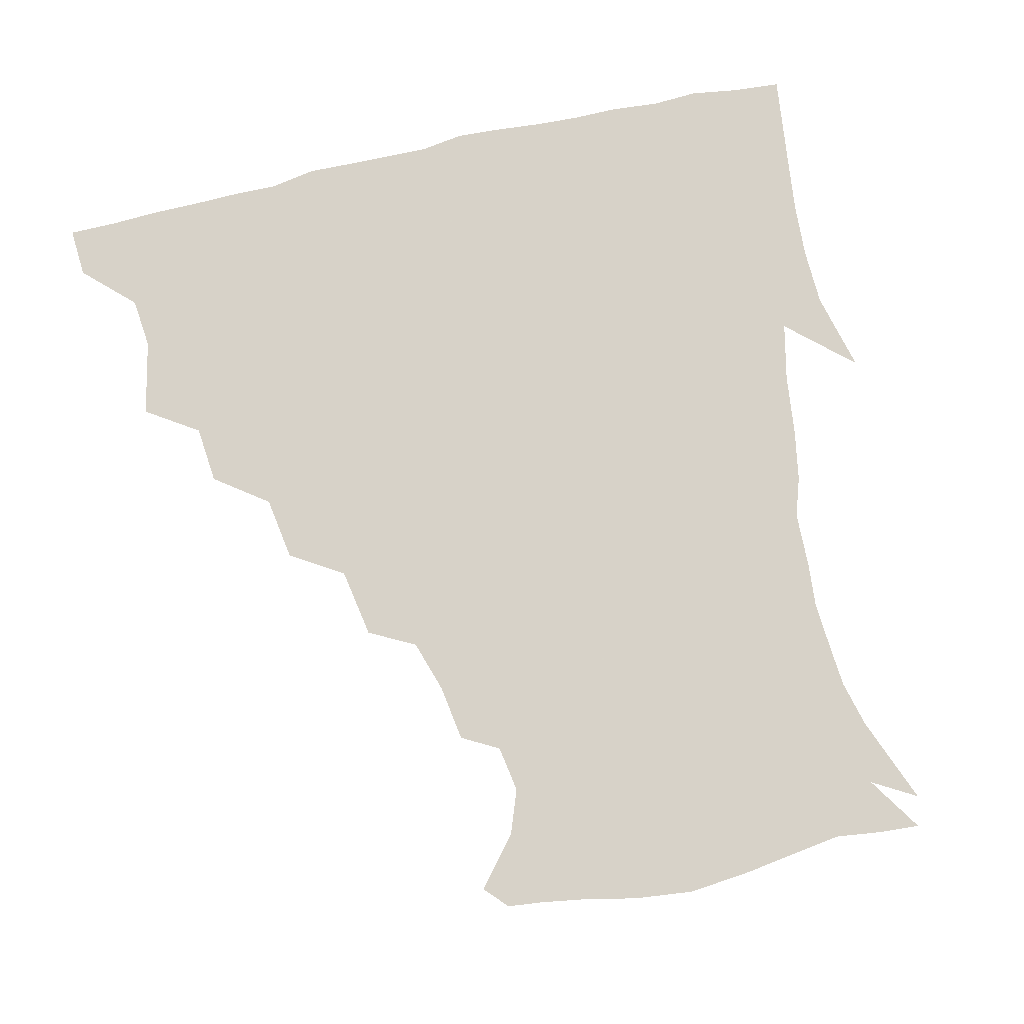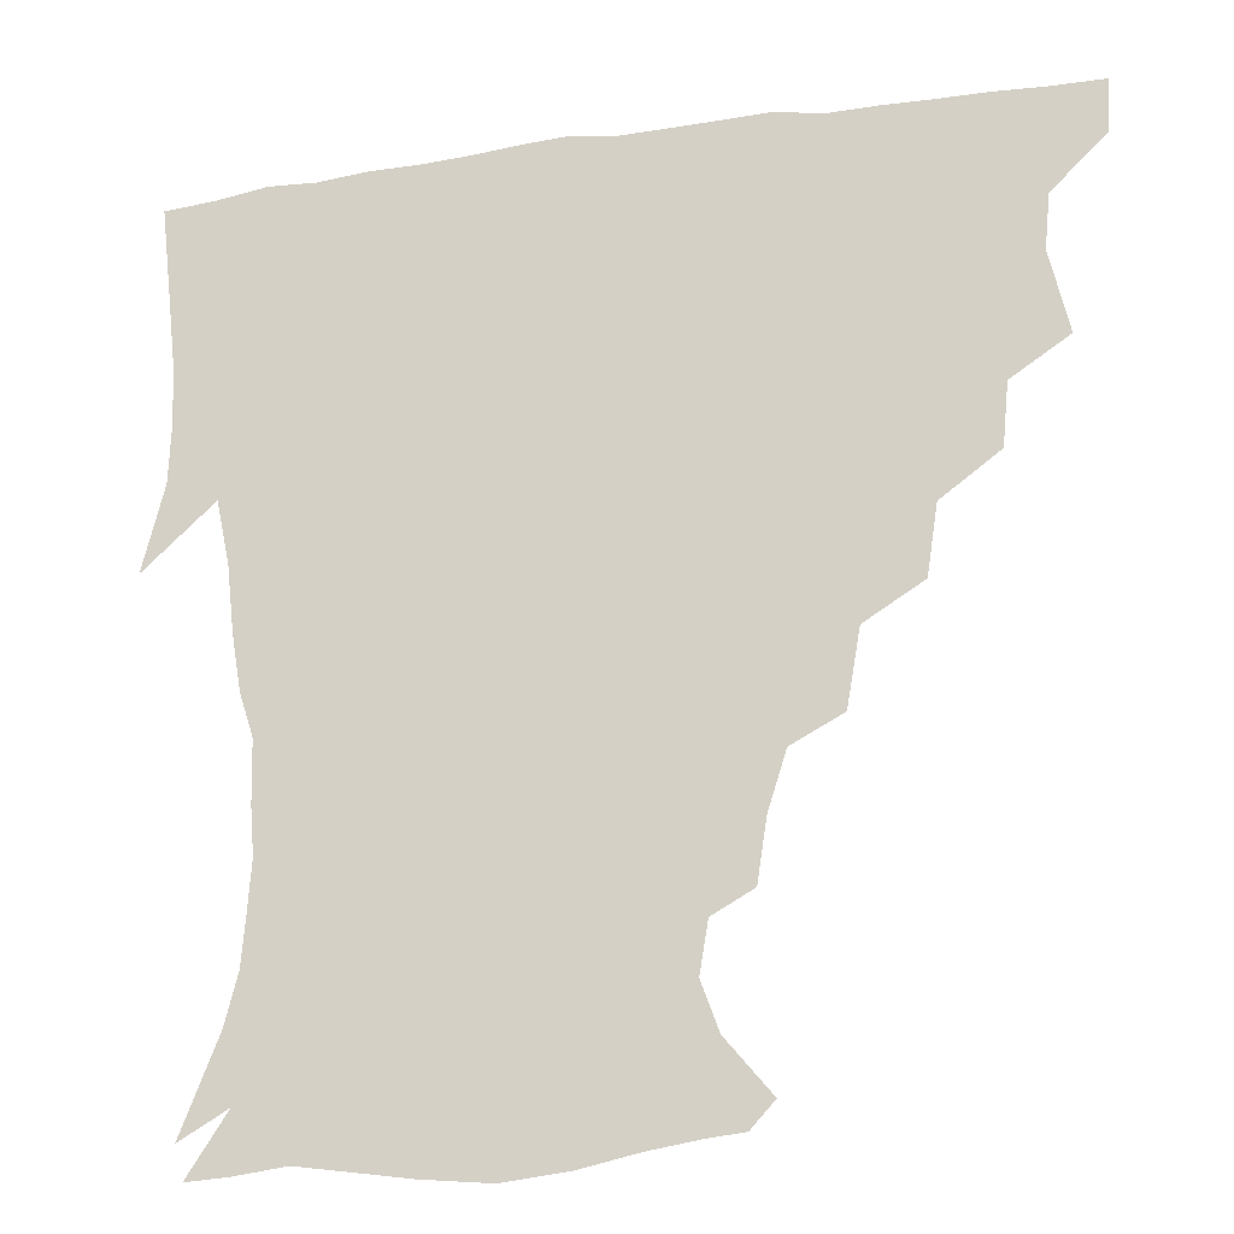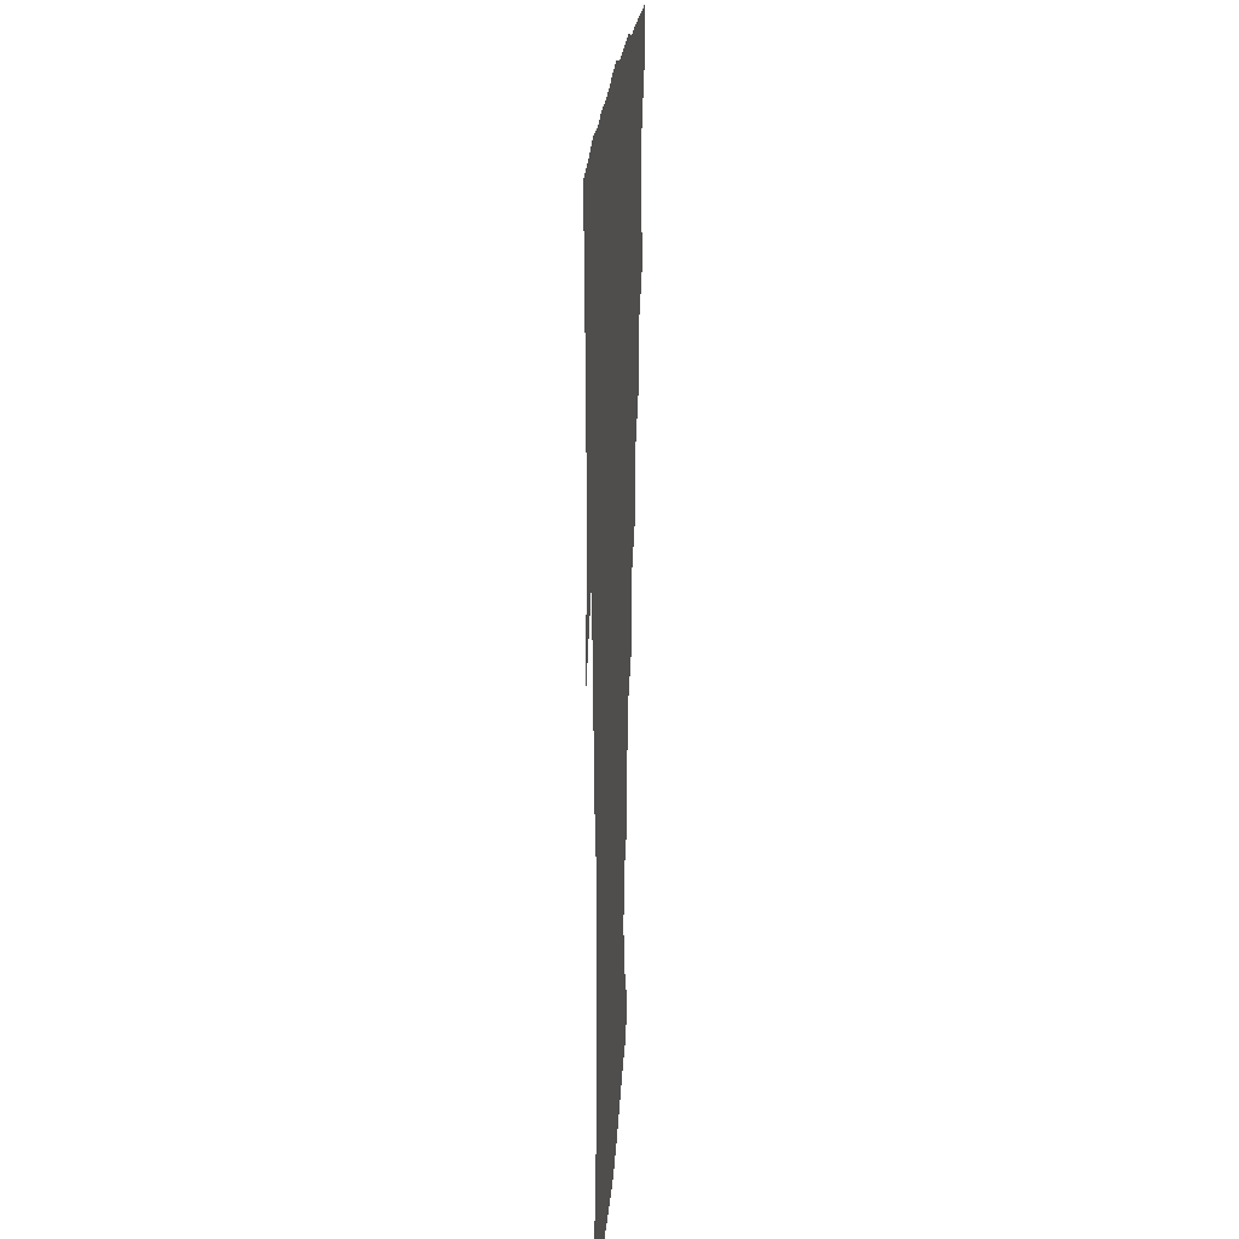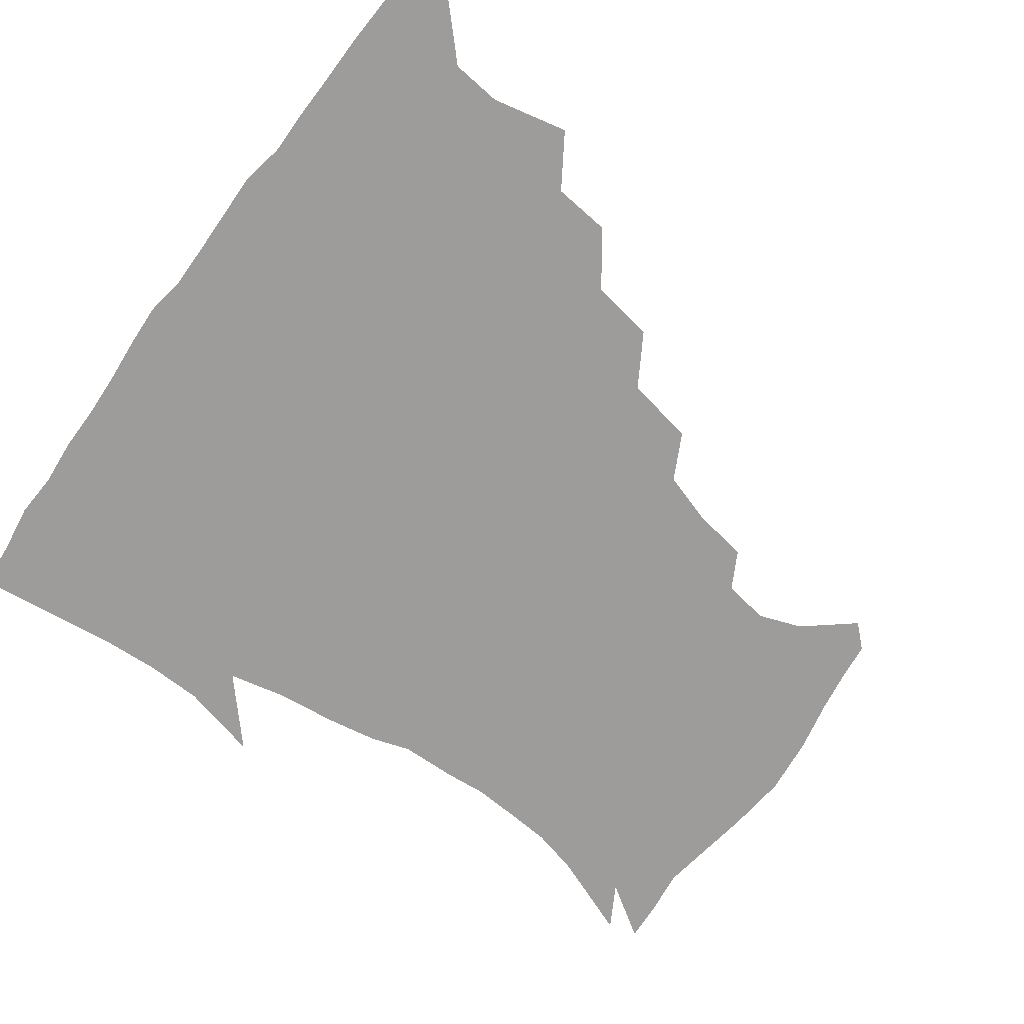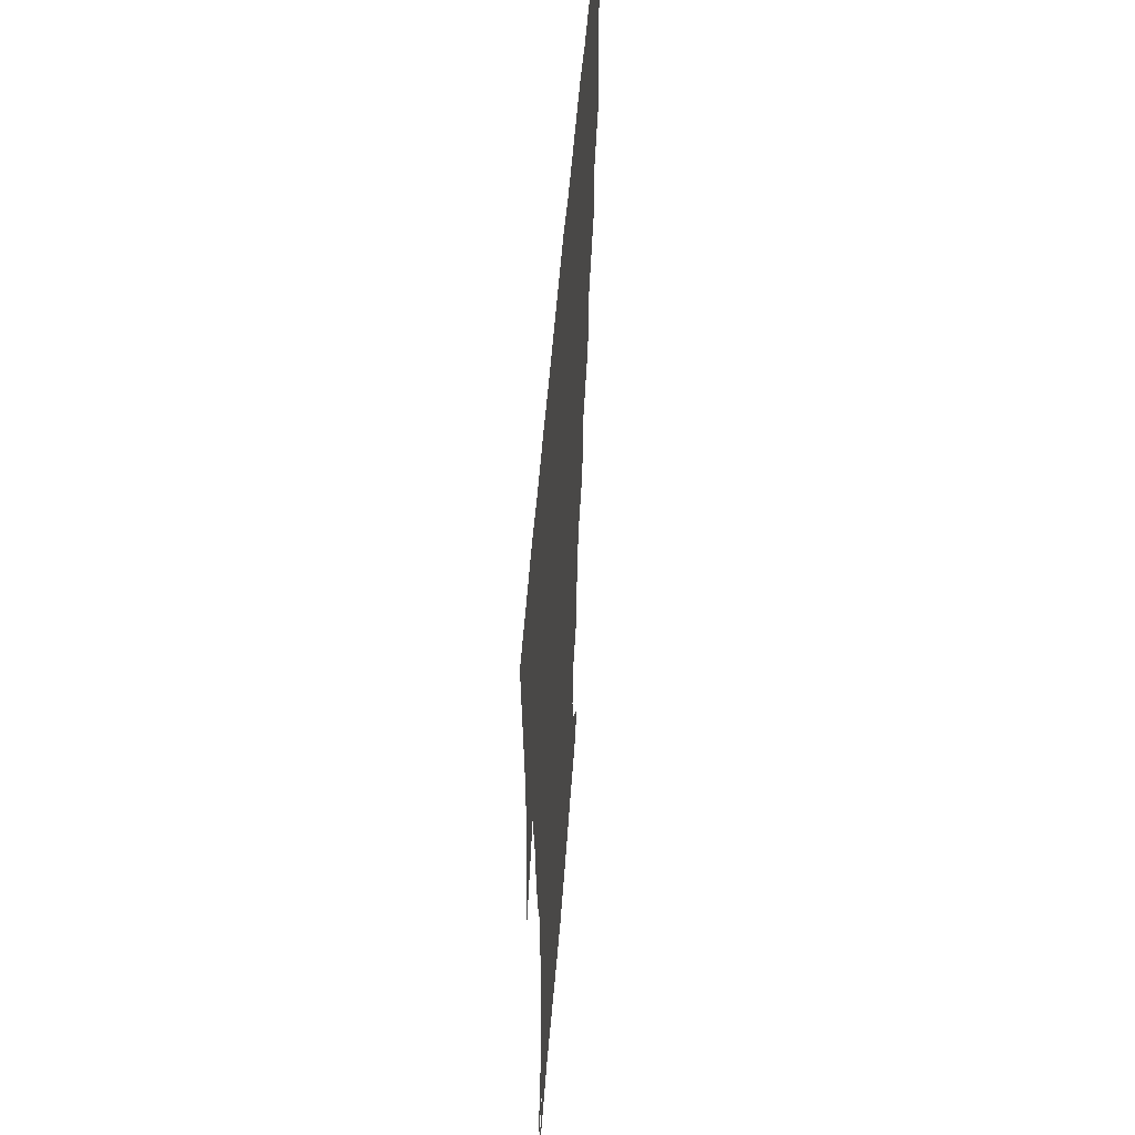
<metadata>
{"format":"obj","ext":"obj","renderer":"f3d","projection":"perspective","resolution":1024,"background":"white","views":[{"elev":77.3,"azim":-13.0,"up":"+Z"},{"elev":-21.5,"azim":-165.2,"up":"+Y"},{"elev":18.8,"azim":93.1,"up":"+Y"},{"elev":-70.0,"azim":-126.1,"up":"+Z"},{"elev":52.4,"azim":94.3,"up":"+Y"}]}
</metadata>
<code>
v 436.6 404.2 0
v 435.6 420.4 0
v 449.2 346.6 0
v 454.8 371.7 0
v 453.1 388.4 0
v 452.7 404.6 0
v 451.6 420.5 0
v 468.5 316.2 0
v 466.7 335.2 0
v 470.6 359.2 0
v 470.3 375.3 0
v 468.8 390.2 0
v 467.7 405.5 0
v 466.9 421.3 0
v 489.5 282.4 0
v 486.2 303.4 0
v 486.8 327.9 0
v 484.9 343.8 0
v 486.2 362.2 0
v 485.1 376.8 0
v 483.9 391.1 0
v 482.8 406 0
v 482.1 421.4 0
v 511.2 248.6 0
v 507.1 271.6 0
v 502.9 291.8 0
v 502.1 314.5 0
v 502 332.8 0
v 501.8 349.4 0
v 500.1 362.8 0
v 499.4 377.3 0
v 498.5 391.6 0
v 497.8 406 0
v 497.1 421.7 0
v 535 204.7 0
v 532.2 223.2 0
v 526.6 240.6 0
v 522.2 261.8 0
v 519.5 280.9 0
v 516.7 297.6 0
v 515.7 315.7 0
v 516.3 335.1 0
v 515.6 349.8 0
v 514.7 363.6 0
v 513.9 377.6 0
v 513.1 392 0
v 512.4 406.9 0
v 512 421.5 0
v 531 151.6 0
v 544.7 168.1 0
v 550 182.6 0
v 547.4 197.9 0
v 544.3 218.1 0
v 540.6 232.8 0
v 536.9 250.7 0
v 534 267.2 0
v 532.7 287.6 0
v 531.5 304.2 0
v 531.2 321 0
v 530.4 335.7 0
v 529.9 350 0
v 529.5 364 0
v 528.2 377.9 0
v 528 392.1 0
v 527.3 407.1 0
v 527.1 424.3 0
v 538.2 144 0
v 548.2 157.5 0
v 557.6 176 0
v 557.7 188 0
v 556.1 207.1 0
v 554.3 225.4 0
v 551.3 242.1 0
v 548.7 255.9 0
v 547.2 272.9 0
v 546.1 291.2 0
v 545.5 306.7 0
v 545.5 322.7 0
v 544.2 335.3 0
v 544.4 350.4 0
v 544.2 364.3 0
v 543.8 377.9 0
v 543.2 392 0
v 542 407.7 0
v 541.4 423.9 0
v 549.7 142.7 0
v 562.8 161.3 0
v 568.2 181 0
v 568.2 195.9 0
v 566.4 213.1 0
v 565.3 231.9 0
v 562.9 245.1 0
v 561.3 261.3 0
v 561.2 278.1 0
v 559.8 292.3 0
v 559.3 307.9 0
v 559.4 323.7 0
v 558.7 336 0
v 559 350.7 0
v 558.7 364.3 0
v 558.3 377.9 0
v 558.1 391.7 0
v 557.2 406.4 0
v 555.8 423.6 0
v 564.2 140.4 0
v 576.9 164.6 0
v 579 181 0
v 578.7 198.8 0
v 578.2 213.7 0
v 576 232.9 0
v 575.2 246.8 0
v 574 261.9 0
v 573.9 279.7 0
v 573.7 295.4 0
v 573.4 309.6 0
v 573.2 323.2 0
v 573.3 336.9 0
v 573.7 351.3 0
v 572.9 364.2 0
v 572.9 377.9 0
v 572.6 391.7 0
v 571.5 407 0
v 570.2 423.4 0
v 581.9 136.7 0
v 589.3 164.3 0
v 591.2 184.2 0
v 589.9 200.7 0
v 589.7 220 0
v 588.3 234.4 0
v 587.9 248.5 0
v 587 263.6 0
v 586.8 282 0
v 587.2 296.7 0
v 587.2 309.2 0
v 587.2 323.2 0
v 587.5 337.4 0
v 588 351.4 0
v 588.4 364.9 0
v 587.8 378.1 0
v 587.3 391.7 0
v 585.8 408 0
v 584.1 425.5 0
v 601.3 134.5 0
v 602.3 165.5 0
v 603 186 0
v 602.3 202.4 0
v 601.1 219.7 0
v 599.8 234.8 0
v 600.4 250.4 0
v 600.4 265.4 0
v 600 281.4 0
v 600.3 295.6 0
v 600.8 309.1 0
v 601.1 324.1 0
v 601.4 336.6 0
v 602.4 352.3 0
v 602.4 365.1 0
v 602.2 378.5 0
v 601.6 392.6 0
v 600.7 407.4 0
v 598.3 424.8 0
v 622 136.6 0
v 617.3 160.4 0
v 615 184 0
v 613.7 202.3 0
v 612.7 220.1 0
v 613 231.7 0
v 612 249.6 0
v 612.5 265.2 0
v 612.9 280.5 0
v 613.5 294.8 0
v 614.2 311.1 0
v 614.9 323.6 0
v 615.7 338.7 0
v 616 352.4 0
v 616.6 365.1 0
v 617 378.6 0
v 616.9 392.2 0
v 615.8 406.8 0
v 613.3 423.5 0
v 639.5 139.2 0
v 631.1 161.1 0
v 626.6 184.5 0
v 625 202.2 0
v 623.8 219.2 0
v 624.4 234.3 0
v 624.6 249.4 0
v 625.2 263.3 0
v 625.7 278.1 0
v 626.8 293 0
v 627.4 308.6 0
v 628.2 324.5 0
v 629.4 338.2 0
v 630 351.2 0
v 630.7 365.3 0
v 631.3 378.7 0
v 631.6 392.3 0
v 630.8 406.6 0
v 628.4 422.8 0
v 655.2 141.5 0
v 645.1 160.5 0
v 638.3 183.2 0
v 636.3 200.2 0
v 635.2 216.9 0
v 636.1 229.8 0
v 635.7 247.2 0
v 637 261.4 0
v 638.4 274.8 0
v 639.3 291.2 0
v 640.2 308 0
v 641.9 321.3 0
v 642.4 338.5 0
v 643.6 351 0
v 644.5 365.4 0
v 645.4 378.8 0
v 646.5 392.1 0
v 646 406 0
v 643.2 422.9 0
v 670.8 139.5 0
v 657.6 160.4 0
v 651.9 177.7 0
v 647.7 196.5 0
v 645.8 213.8 0
v 646.3 228.3 0
v 647.1 242.2 0
v 648.2 257.4 0
v 649.9 272 0
v 651.3 288.6 0
v 652.9 304.6 0
v 654.7 320.6 0
v 655.6 336.6 0
v 656.6 351.5 0
v 658.1 364.6 0
v 659 378 0
v 660.1 392.1 0
v 660.6 405.6 0
v 659.1 421.6 0
v 683.7 138.8 0
v 671.7 157.1 0
v 664.6 173.7 0
v 660.5 189.3 0
v 657.4 206.4 0
v 657.1 221.1 0
v 657.4 235.9 0
v 658.6 251.3 0
v 660.1 267.8 0
v 663.2 281.5 0
v 665.3 298.3 0
v 667.1 316.7 0
v 668.3 335.1 0
v 669.8 348.5 0
v 670.9 364.8 0
v 672.5 378.5 0
v 673.9 391.8 0
v 674.6 405.7 0
v 673.9 422.4 0
v 686.3 148.7 0
v 681.2 161.7 0
v 674.9 177.5 0
v 671.1 192.9 0
v 670 206.5 0
v 668.9 222.7 0
v 670.1 236.9 0
v 670.5 255.7 0
v 674.8 268.9 0
v 677.7 285.9 0
v 680.1 306.5 0
v 684.2 325.8 0
v 681.5 347.1 0
v 683.2 361.8 0
v 685.7 375.9 0
v 687.5 390.8 0
v 689 404.9 0
v 690.1 420 0
v 706.1 306.2 0
v 699.5 332.5 0
v 698.9 351.4 0
v 699.8 369.7 0
v 701.8 387.3 0
v 703.7 403.5 0
v 705.5 418.9 0
f 5 6 1
f 1 6 2
f 6 7 2
f 9 10 3
f 3 10 4
f 10 11 4
f 4 11 5
f 11 12 5
f 5 12 6
f 12 13 6
f 6 13 7
f 13 14 7
f 16 17 8
f 8 17 9
f 17 18 9
f 9 18 10
f 18 19 10
f 10 19 11
f 19 20 11
f 11 20 12
f 20 21 12
f 12 21 13
f 21 22 13
f 13 22 14
f 22 23 14
f 25 26 15
f 15 26 16
f 26 27 16
f 16 27 17
f 27 28 17
f 17 28 18
f 28 29 18
f 18 29 19
f 29 30 19
f 19 30 20
f 30 31 20
f 20 31 21
f 31 32 21
f 21 32 22
f 32 33 22
f 22 33 23
f 33 34 23
f 37 38 24
f 24 38 25
f 38 39 25
f 25 39 26
f 39 40 26
f 26 40 27
f 40 41 27
f 27 41 28
f 41 42 28
f 28 42 29
f 42 43 29
f 29 43 30
f 43 44 30
f 30 44 31
f 44 45 31
f 31 45 32
f 45 46 32
f 32 46 33
f 46 47 33
f 33 47 34
f 47 48 34
f 52 53 35
f 35 53 36
f 53 54 36
f 36 54 37
f 54 55 37
f 37 55 38
f 55 56 38
f 38 56 39
f 56 57 39
f 39 57 40
f 57 58 40
f 40 58 41
f 58 59 41
f 41 59 42
f 59 60 42
f 42 60 43
f 60 61 43
f 43 61 44
f 61 62 44
f 44 62 45
f 62 63 45
f 45 63 46
f 63 64 46
f 46 64 47
f 64 65 47
f 47 65 48
f 65 66 48
f 67 68 49
f 49 68 50
f 68 69 50
f 50 69 51
f 69 70 51
f 51 70 52
f 70 71 52
f 52 71 53
f 71 72 53
f 53 72 54
f 72 73 54
f 54 73 55
f 73 74 55
f 55 74 56
f 74 75 56
f 56 75 57
f 75 76 57
f 57 76 58
f 76 77 58
f 58 77 59
f 77 78 59
f 59 78 60
f 78 79 60
f 60 79 61
f 79 80 61
f 61 80 62
f 80 81 62
f 62 81 63
f 81 82 63
f 63 82 64
f 82 83 64
f 64 83 65
f 83 84 65
f 65 84 66
f 84 85 66
f 67 86 68
f 86 87 68
f 68 87 69
f 87 88 69
f 69 88 70
f 88 89 70
f 70 89 71
f 89 90 71
f 71 90 72
f 90 91 72
f 72 91 73
f 91 92 73
f 73 92 74
f 92 93 74
f 74 93 75
f 93 94 75
f 75 94 76
f 94 95 76
f 76 95 77
f 95 96 77
f 77 96 78
f 96 97 78
f 78 97 79
f 97 98 79
f 79 98 80
f 98 99 80
f 80 99 81
f 99 100 81
f 81 100 82
f 100 101 82
f 82 101 83
f 101 102 83
f 83 102 84
f 102 103 84
f 84 103 85
f 103 104 85
f 86 105 87
f 105 106 87
f 87 106 88
f 106 107 88
f 88 107 89
f 107 108 89
f 89 108 90
f 108 109 90
f 90 109 91
f 109 110 91
f 91 110 92
f 110 111 92
f 92 111 93
f 111 112 93
f 93 112 94
f 112 113 94
f 94 113 95
f 113 114 95
f 95 114 96
f 114 115 96
f 96 115 97
f 115 116 97
f 97 116 98
f 116 117 98
f 98 117 99
f 117 118 99
f 99 118 100
f 118 119 100
f 100 119 101
f 119 120 101
f 101 120 102
f 120 121 102
f 102 121 103
f 121 122 103
f 103 122 104
f 122 123 104
f 105 124 106
f 124 125 106
f 106 125 107
f 125 126 107
f 107 126 108
f 126 127 108
f 108 127 109
f 127 128 109
f 109 128 110
f 128 129 110
f 110 129 111
f 129 130 111
f 111 130 112
f 130 131 112
f 112 131 113
f 131 132 113
f 113 132 114
f 132 133 114
f 114 133 115
f 133 134 115
f 115 134 116
f 134 135 116
f 116 135 117
f 135 136 117
f 117 136 118
f 136 137 118
f 118 137 119
f 137 138 119
f 119 138 120
f 138 139 120
f 120 139 121
f 139 140 121
f 121 140 122
f 140 141 122
f 122 141 123
f 141 142 123
f 124 143 125
f 143 144 125
f 125 144 126
f 144 145 126
f 126 145 127
f 145 146 127
f 127 146 128
f 146 147 128
f 128 147 129
f 147 148 129
f 129 148 130
f 148 149 130
f 130 149 131
f 149 150 131
f 131 150 132
f 150 151 132
f 132 151 133
f 151 152 133
f 133 152 134
f 152 153 134
f 134 153 135
f 153 154 135
f 135 154 136
f 154 155 136
f 136 155 137
f 155 156 137
f 137 156 138
f 156 157 138
f 138 157 139
f 157 158 139
f 139 158 140
f 158 159 140
f 140 159 141
f 159 160 141
f 141 160 142
f 160 161 142
f 143 162 144
f 162 163 144
f 144 163 145
f 163 164 145
f 145 164 146
f 164 165 146
f 146 165 147
f 165 166 147
f 147 166 148
f 166 167 148
f 148 167 149
f 167 168 149
f 149 168 150
f 168 169 150
f 150 169 151
f 169 170 151
f 151 170 152
f 170 171 152
f 152 171 153
f 171 172 153
f 153 172 154
f 172 173 154
f 154 173 155
f 173 174 155
f 155 174 156
f 174 175 156
f 156 175 157
f 175 176 157
f 157 176 158
f 176 177 158
f 158 177 159
f 177 178 159
f 159 178 160
f 178 179 160
f 160 179 161
f 179 180 161
f 162 181 163
f 181 182 163
f 163 182 164
f 182 183 164
f 164 183 165
f 183 184 165
f 165 184 166
f 184 185 166
f 166 185 167
f 185 186 167
f 167 186 168
f 186 187 168
f 168 187 169
f 187 188 169
f 169 188 170
f 188 189 170
f 170 189 171
f 189 190 171
f 171 190 172
f 190 191 172
f 172 191 173
f 191 192 173
f 173 192 174
f 192 193 174
f 174 193 175
f 193 194 175
f 175 194 176
f 194 195 176
f 176 195 177
f 195 196 177
f 177 196 178
f 196 197 178
f 178 197 179
f 197 198 179
f 179 198 180
f 198 199 180
f 181 200 182
f 200 201 182
f 182 201 183
f 201 202 183
f 183 202 184
f 202 203 184
f 184 203 185
f 203 204 185
f 185 204 186
f 204 205 186
f 186 205 187
f 205 206 187
f 187 206 188
f 206 207 188
f 188 207 189
f 207 208 189
f 189 208 190
f 208 209 190
f 190 209 191
f 209 210 191
f 191 210 192
f 210 211 192
f 192 211 193
f 211 212 193
f 193 212 194
f 212 213 194
f 194 213 195
f 213 214 195
f 195 214 196
f 214 215 196
f 196 215 197
f 215 216 197
f 197 216 198
f 216 217 198
f 198 217 199
f 217 218 199
f 200 219 201
f 219 220 201
f 201 220 202
f 220 221 202
f 202 221 203
f 221 222 203
f 203 222 204
f 222 223 204
f 204 223 205
f 223 224 205
f 205 224 206
f 224 225 206
f 206 225 207
f 225 226 207
f 207 226 208
f 226 227 208
f 208 227 209
f 227 228 209
f 209 228 210
f 228 229 210
f 210 229 211
f 229 230 211
f 211 230 212
f 230 231 212
f 212 231 213
f 231 232 213
f 213 232 214
f 232 233 214
f 214 233 215
f 233 234 215
f 215 234 216
f 234 235 216
f 216 235 217
f 235 236 217
f 217 236 218
f 236 237 218
f 219 238 220
f 238 239 220
f 220 239 221
f 239 240 221
f 221 240 222
f 240 241 222
f 222 241 223
f 241 242 223
f 223 242 224
f 242 243 224
f 224 243 225
f 243 244 225
f 225 244 226
f 244 245 226
f 226 245 227
f 245 246 227
f 227 246 228
f 246 247 228
f 228 247 229
f 247 248 229
f 229 248 230
f 248 249 230
f 230 249 231
f 249 250 231
f 231 250 232
f 250 251 232
f 232 251 233
f 251 252 233
f 233 252 234
f 252 253 234
f 234 253 235
f 253 254 235
f 235 254 236
f 254 255 236
f 236 255 237
f 255 256 237
f 239 257 240
f 257 258 240
f 240 258 241
f 258 259 241
f 241 259 242
f 259 260 242
f 242 260 243
f 260 261 243
f 243 261 244
f 261 262 244
f 244 262 245
f 262 263 245
f 245 263 246
f 263 264 246
f 246 264 247
f 264 265 247
f 247 265 248
f 265 266 248
f 248 266 249
f 266 267 249
f 249 267 250
f 267 268 250
f 250 268 251
f 268 269 251
f 251 269 252
f 269 270 252
f 252 270 253
f 270 271 253
f 253 271 254
f 271 272 254
f 254 272 255
f 272 273 255
f 255 273 256
f 273 274 256
f 268 275 269
f 275 276 269
f 269 276 270
f 276 277 270
f 270 277 271
f 277 278 271
f 271 278 272
f 278 279 272
f 272 279 273
f 279 280 273
f 273 280 274
f 280 281 274

</code>
